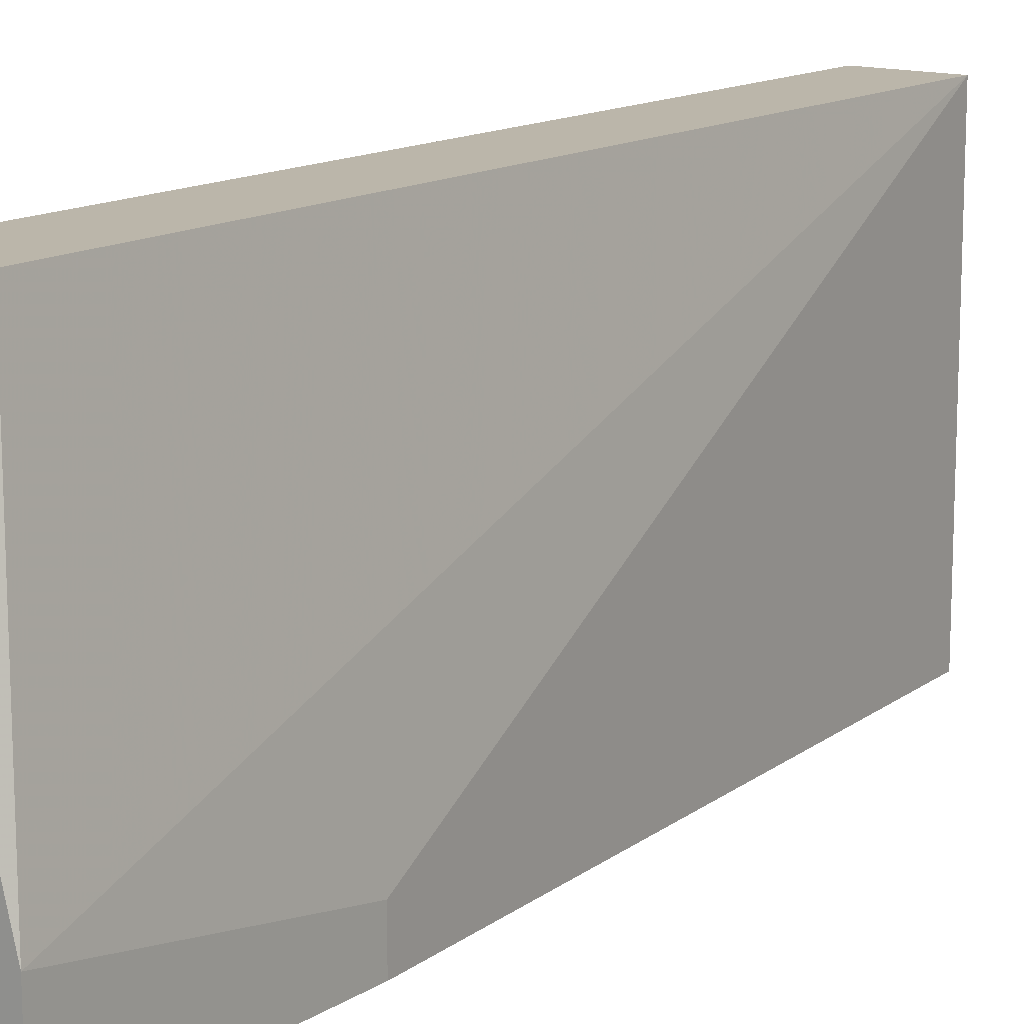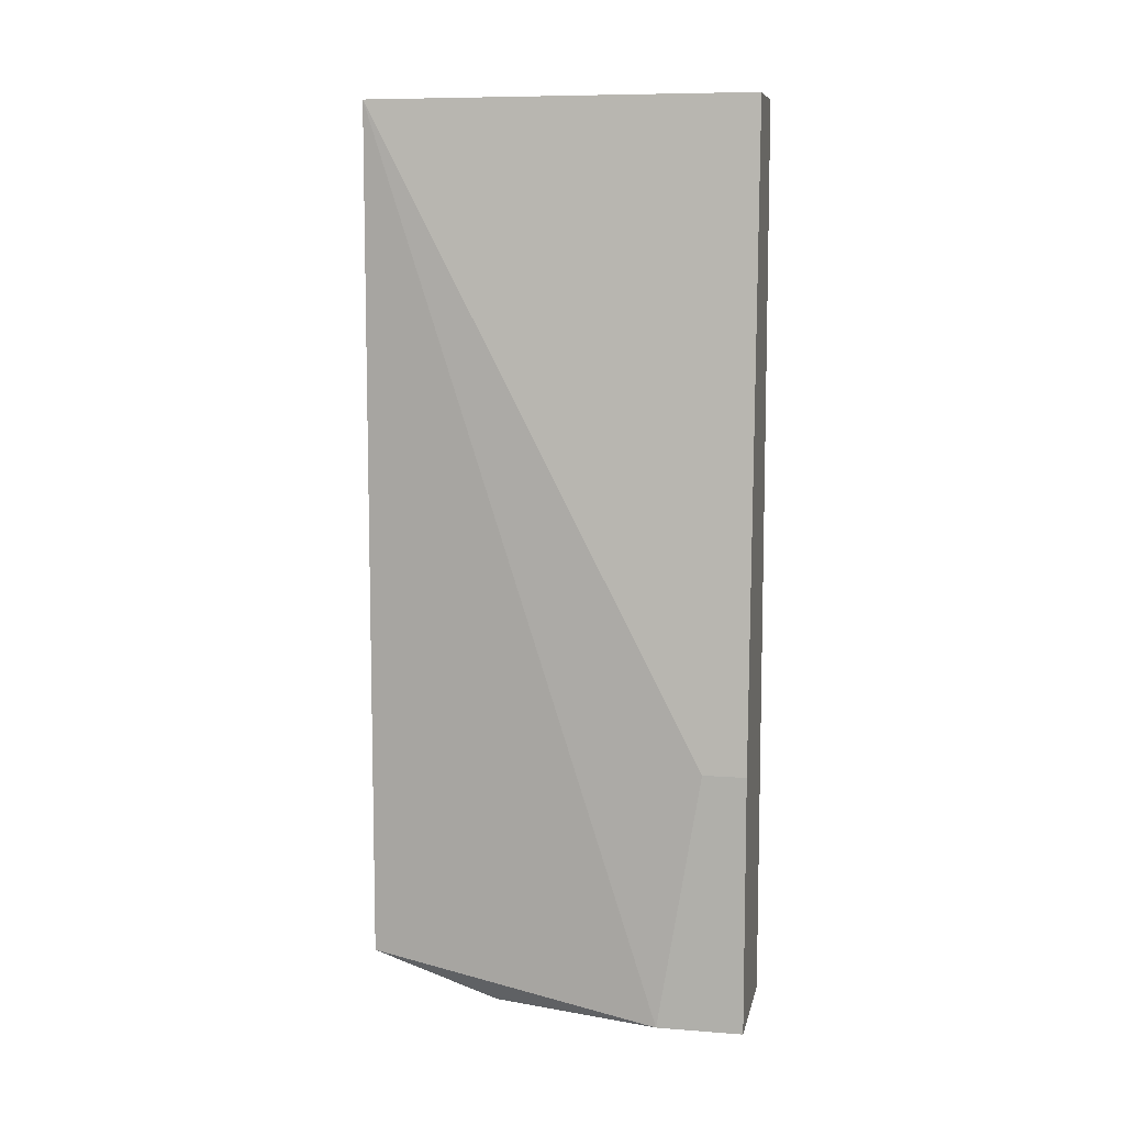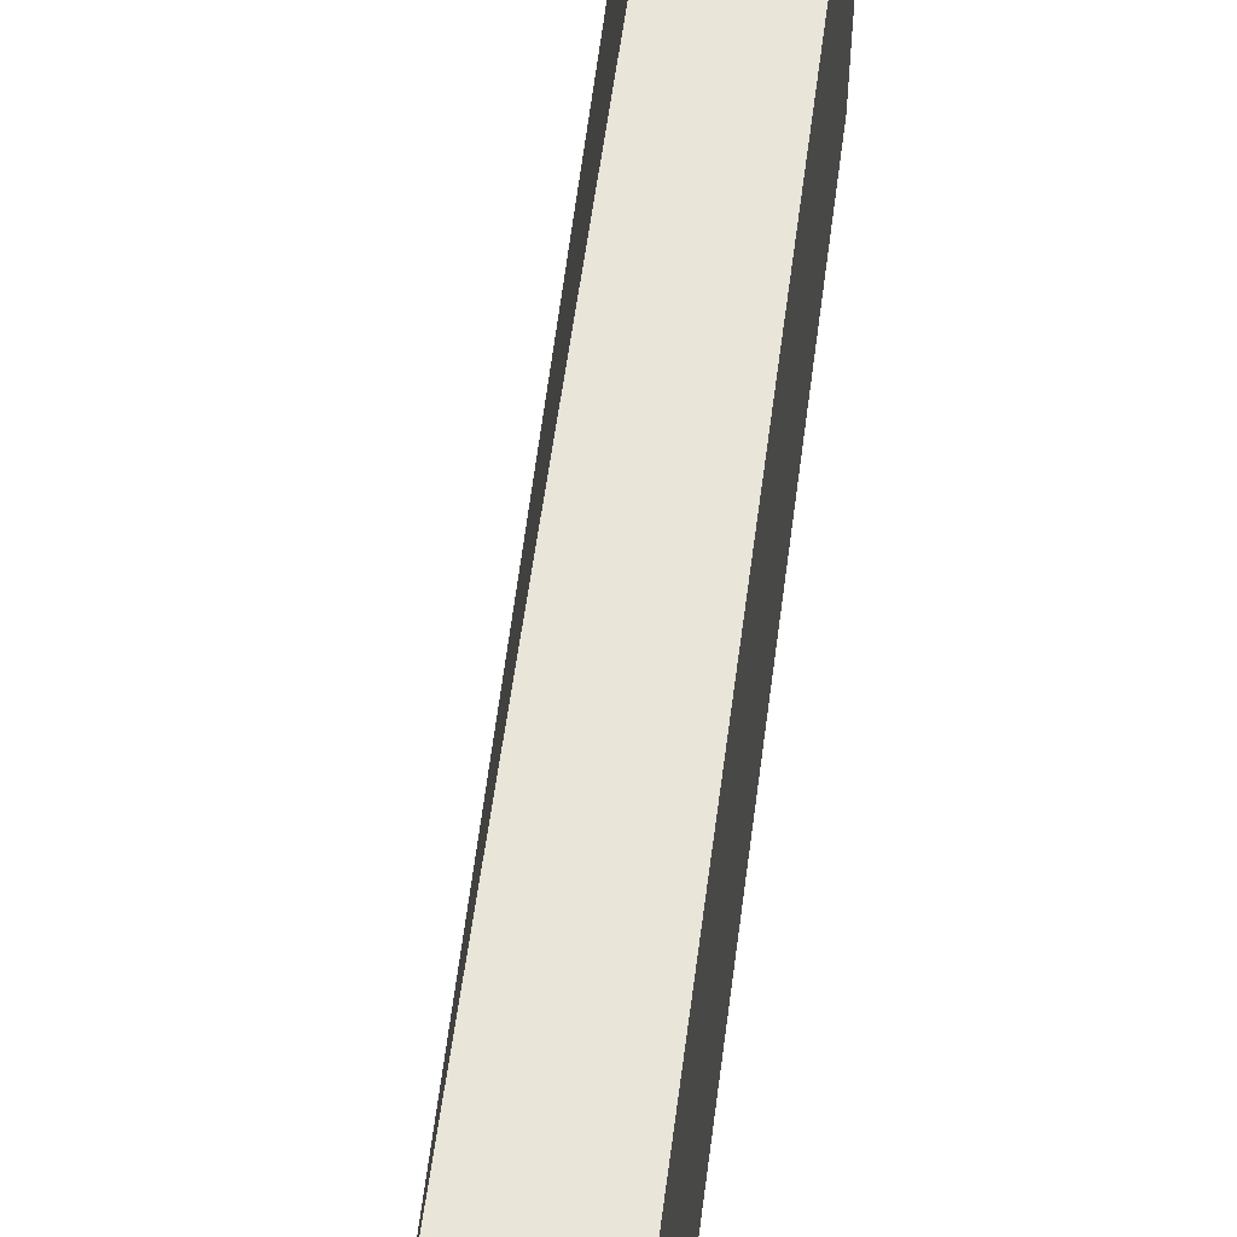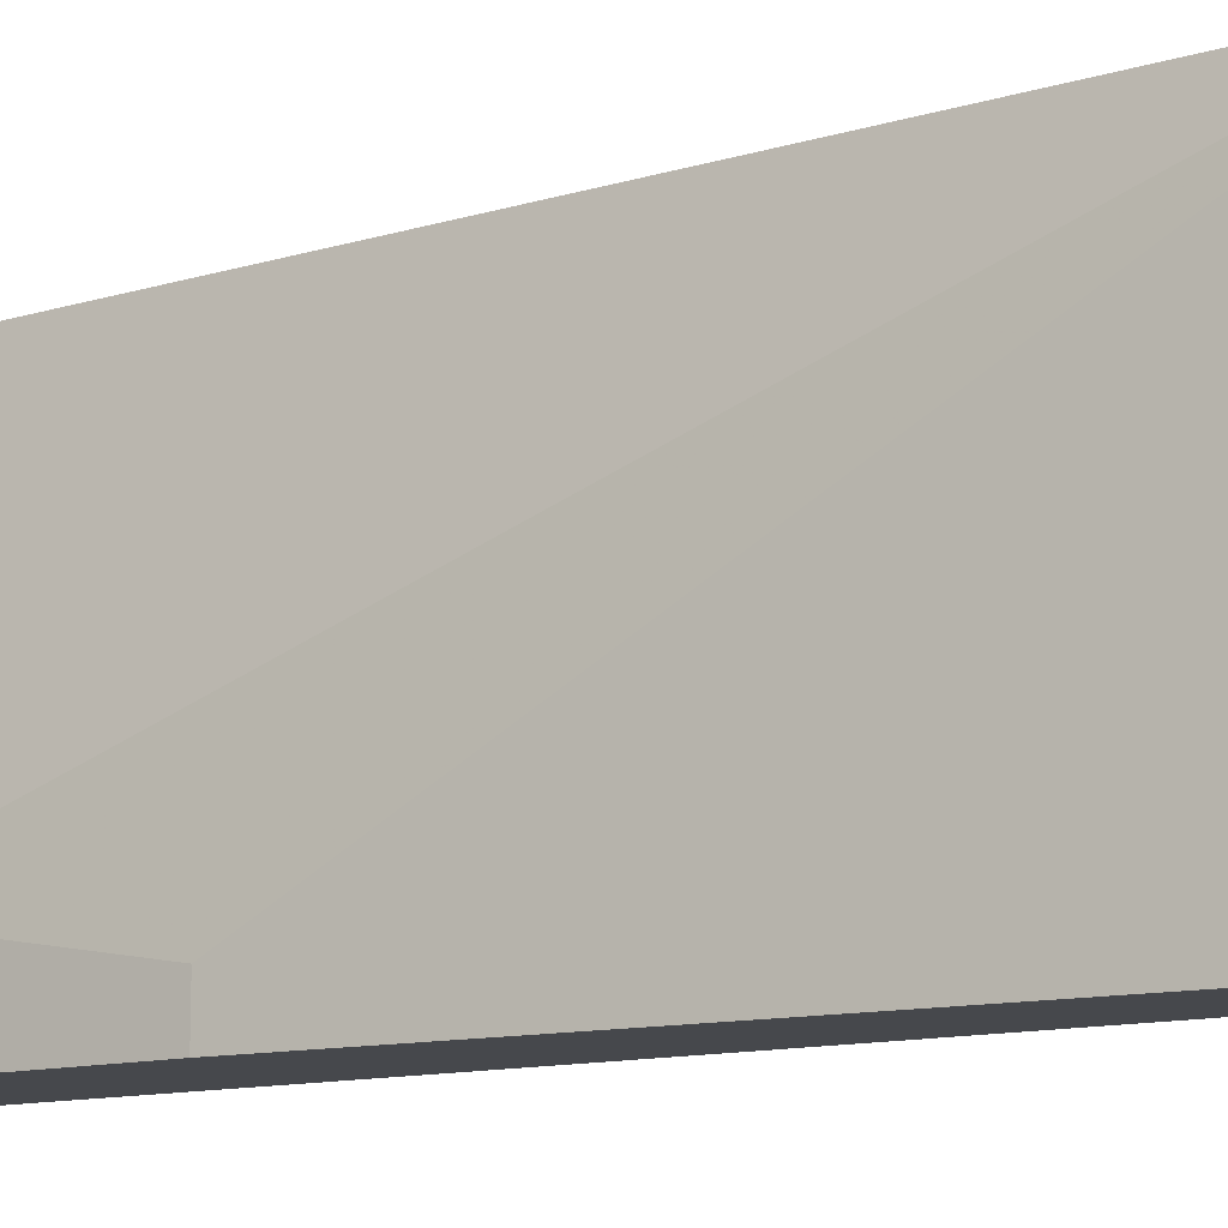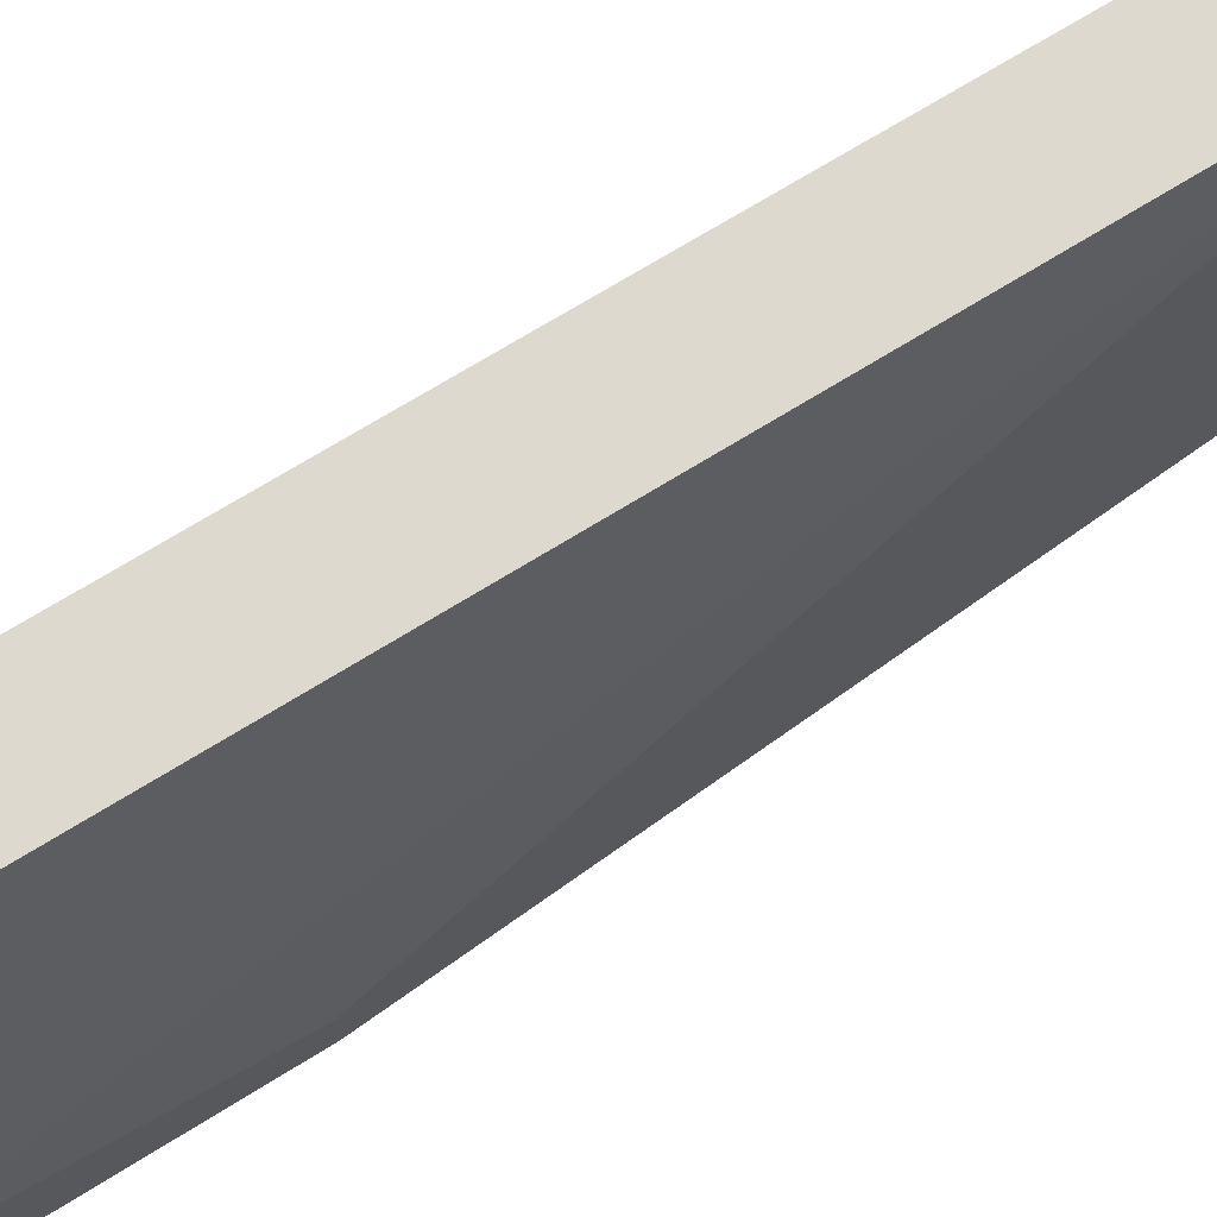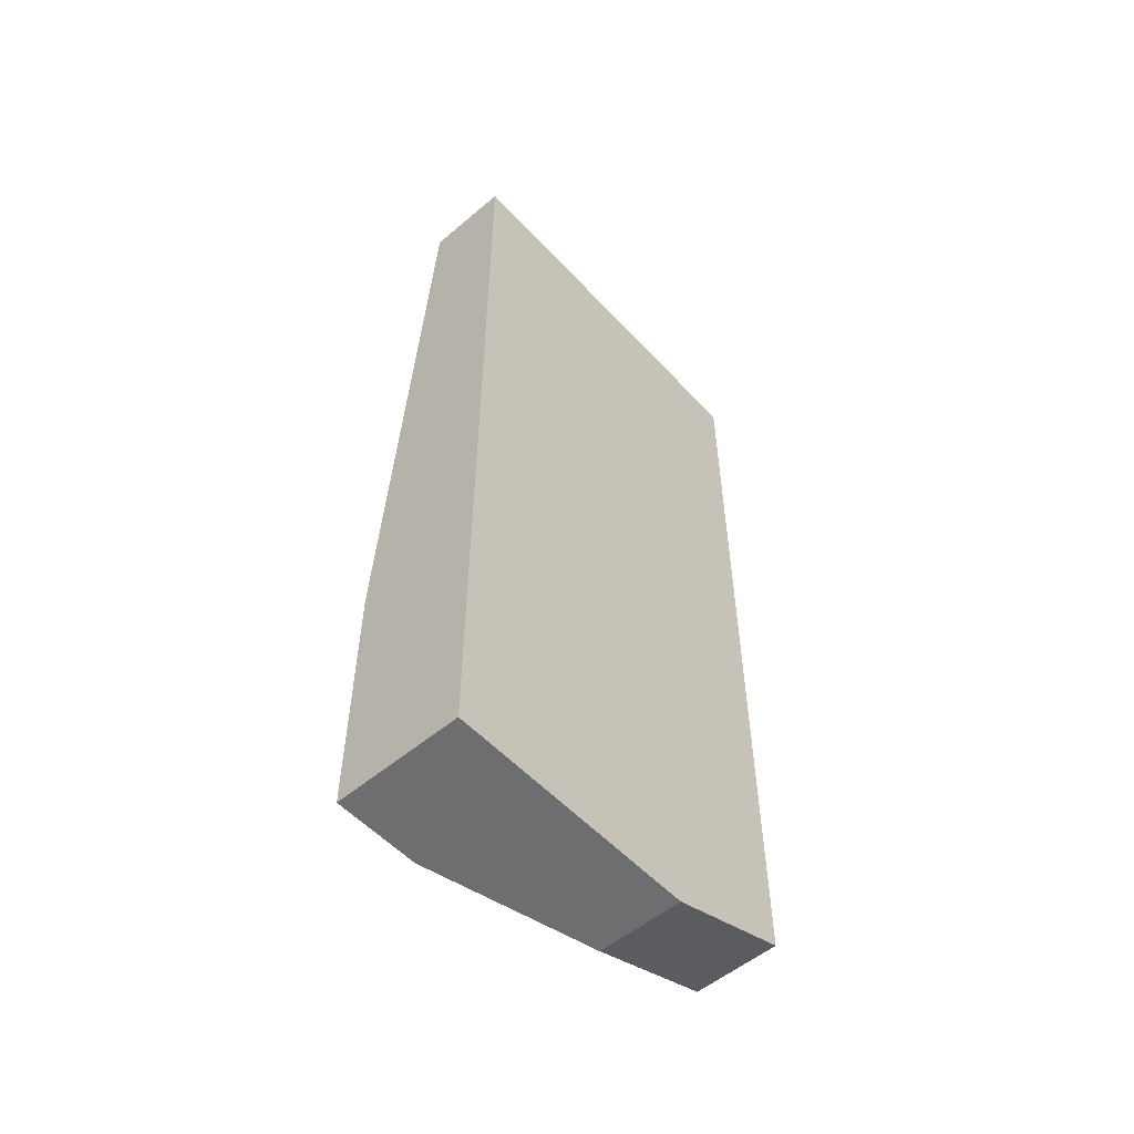
<metadata>
{"format":"obj","ext":"obj","renderer":"f3d","projection":"perspective","resolution":1024,"background":"white","views":[{"elev":13.9,"azim":36.2,"up":"+Z"},{"elev":8.5,"azim":101.6,"up":"+Y"},{"elev":58.3,"azim":-172.5,"up":"+Z"},{"elev":-11.5,"azim":126.8,"up":"+Z"},{"elev":71.4,"azim":58.3,"up":"+Z"},{"elev":-54.3,"azim":-138.3,"up":"+Y"}]}
</metadata>
<code>
v 0.03637 -0.02424 -0.01511
v 0.03637 -0.02424 -0.01848
v 0.03637 -0.01412 -0.01848
v 0.03637 -0.01412 -0.01679
v 0.03132 -0.02255 -0.003315
v 0.03132 -0.02424 -0.01848
v 0.03132 -0.02424 -0.008372
v 0.03132 0.01115 -0.003315
v 0.03132 0.01115 -0.01848
v 0.03468 -0.02255 -0.003315
v 0.03468 -0.02424 -0.008372
v 0.03468 0.01115 -0.003315
v 0.03468 0.01115 -0.01848
f 4 2 3
f 8 12 13
f 13 2 6
f 12 8 10
f 8 13 9
f 13 6 9
f 6 8 9
f 8 6 5
f 10 8 5
f 13 12 4
f 6 2 1
f 12 10 1
f 4 12 1
f 2 4 1
f 5 6 7
f 10 5 7
f 6 1 7
f 7 1 11
f 1 10 11
f 10 7 11
f 2 13 3
f 13 4 3

</code>
